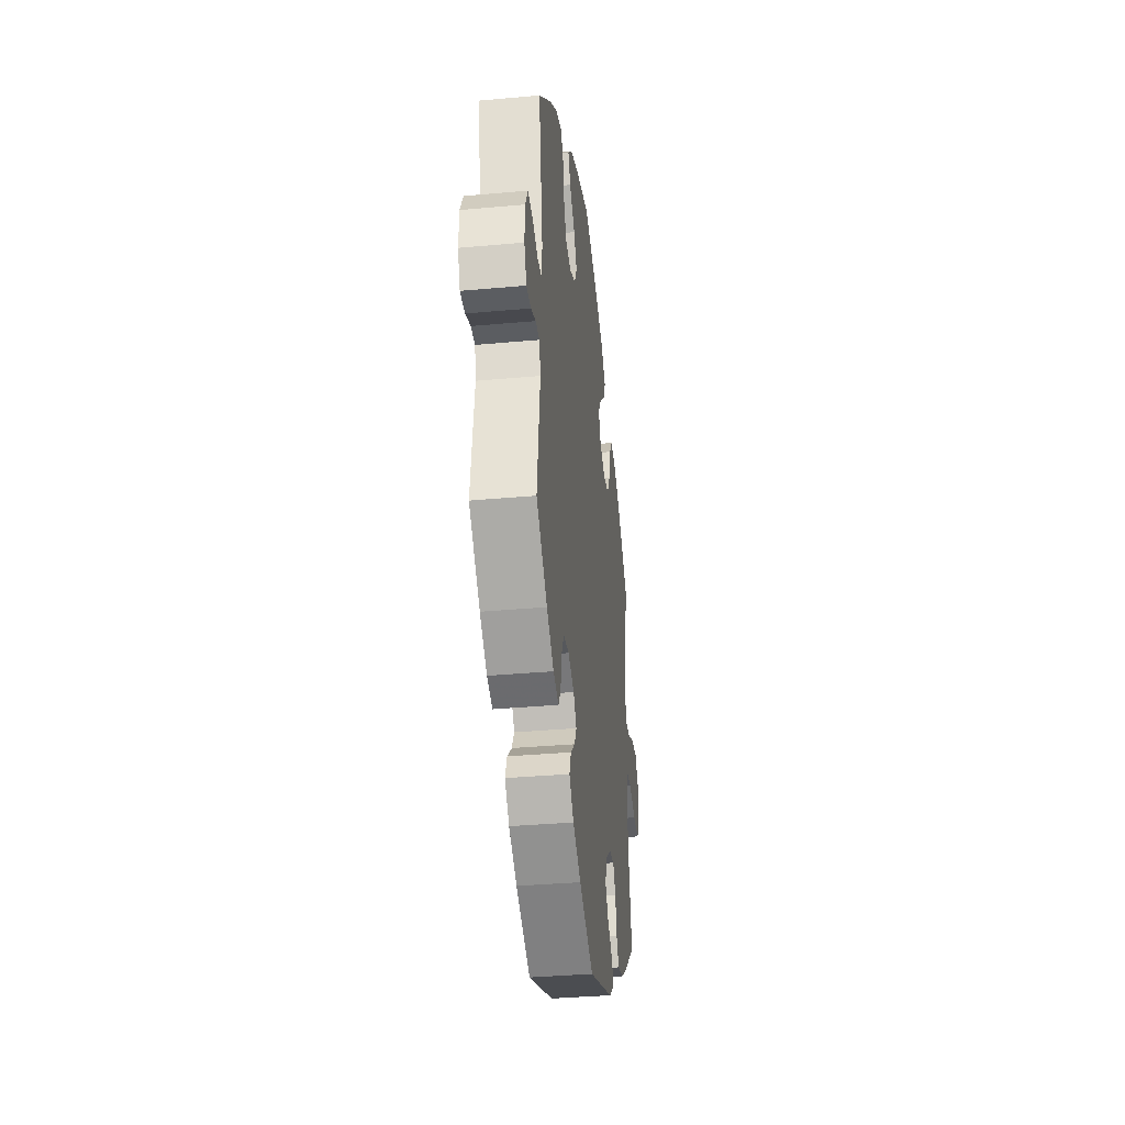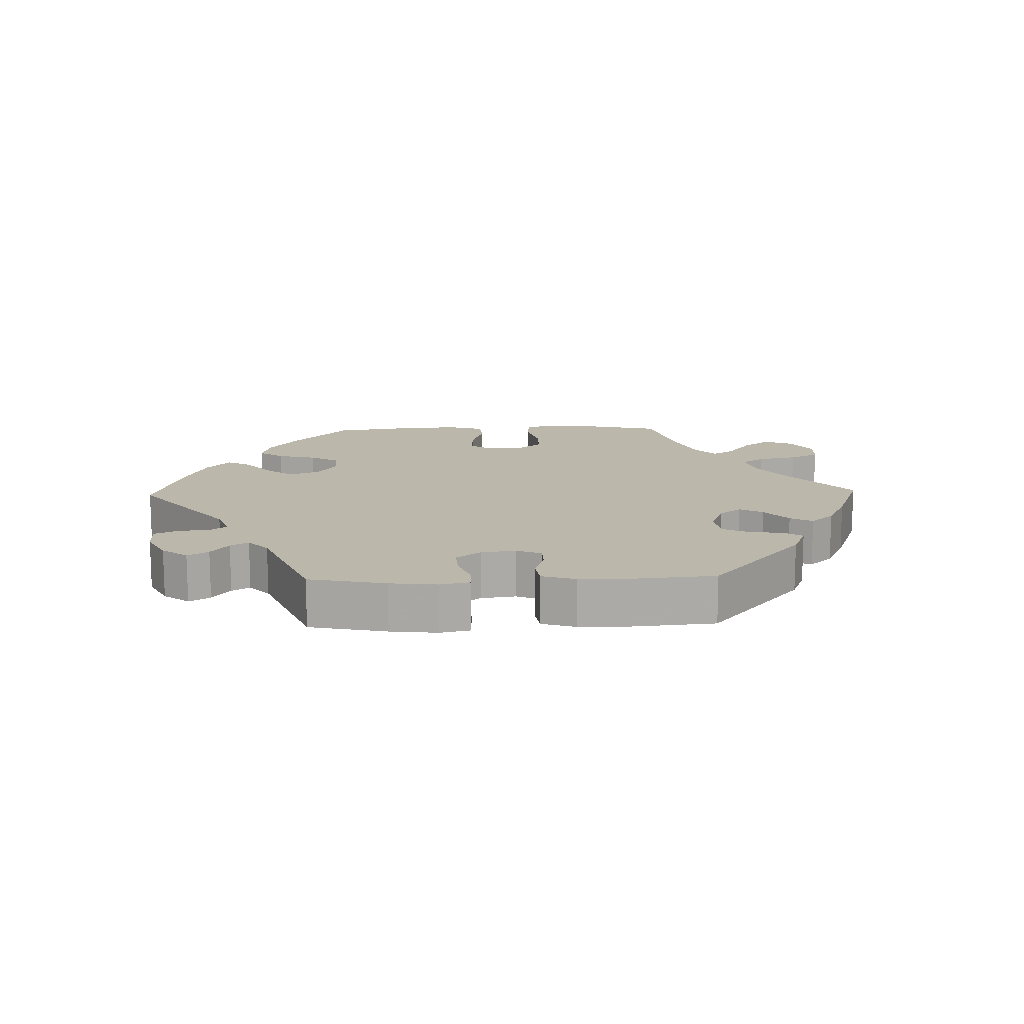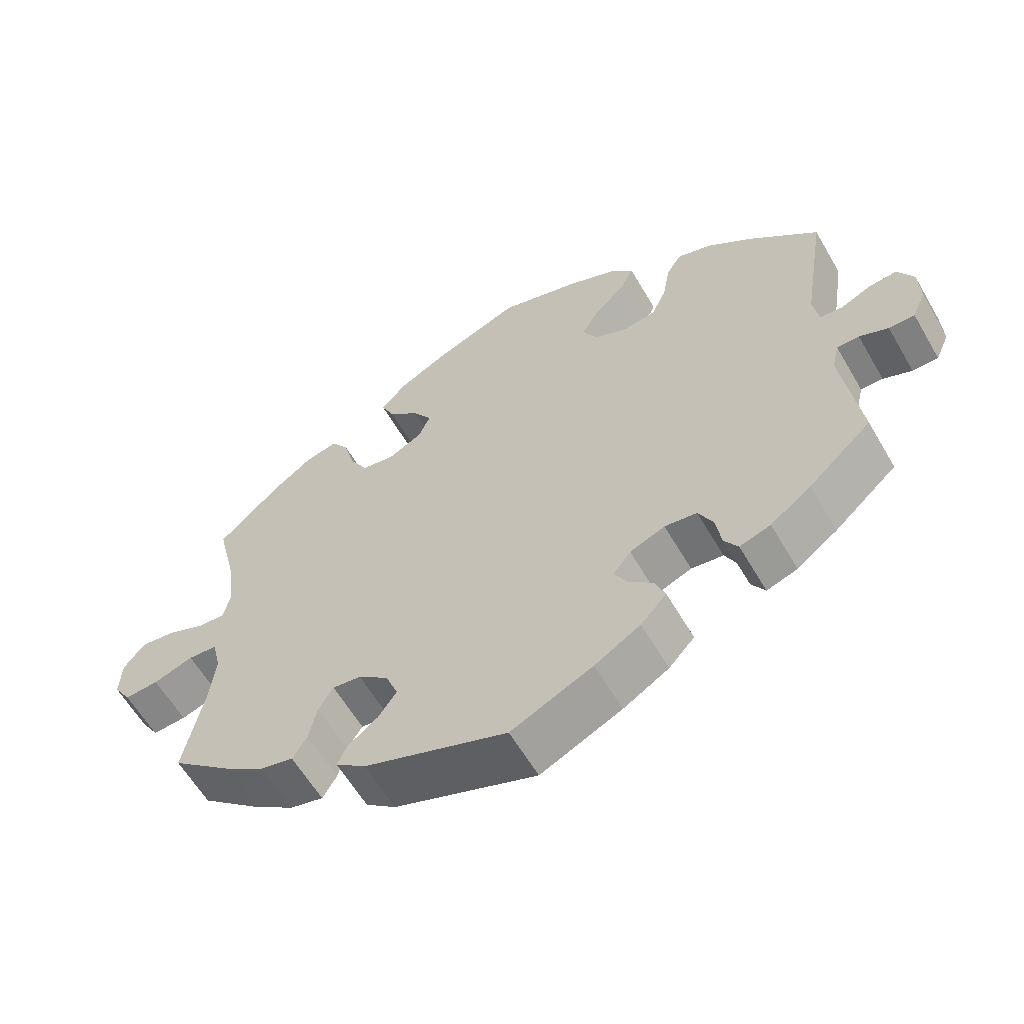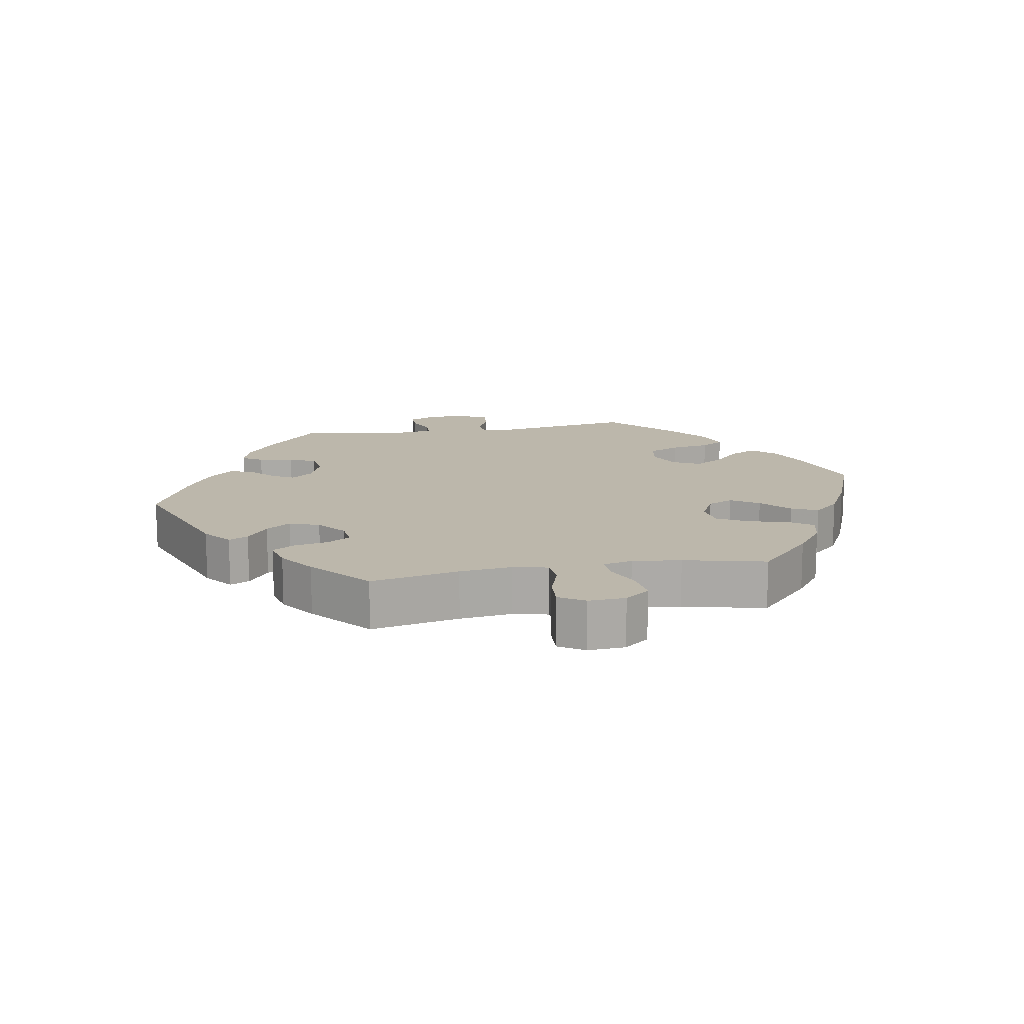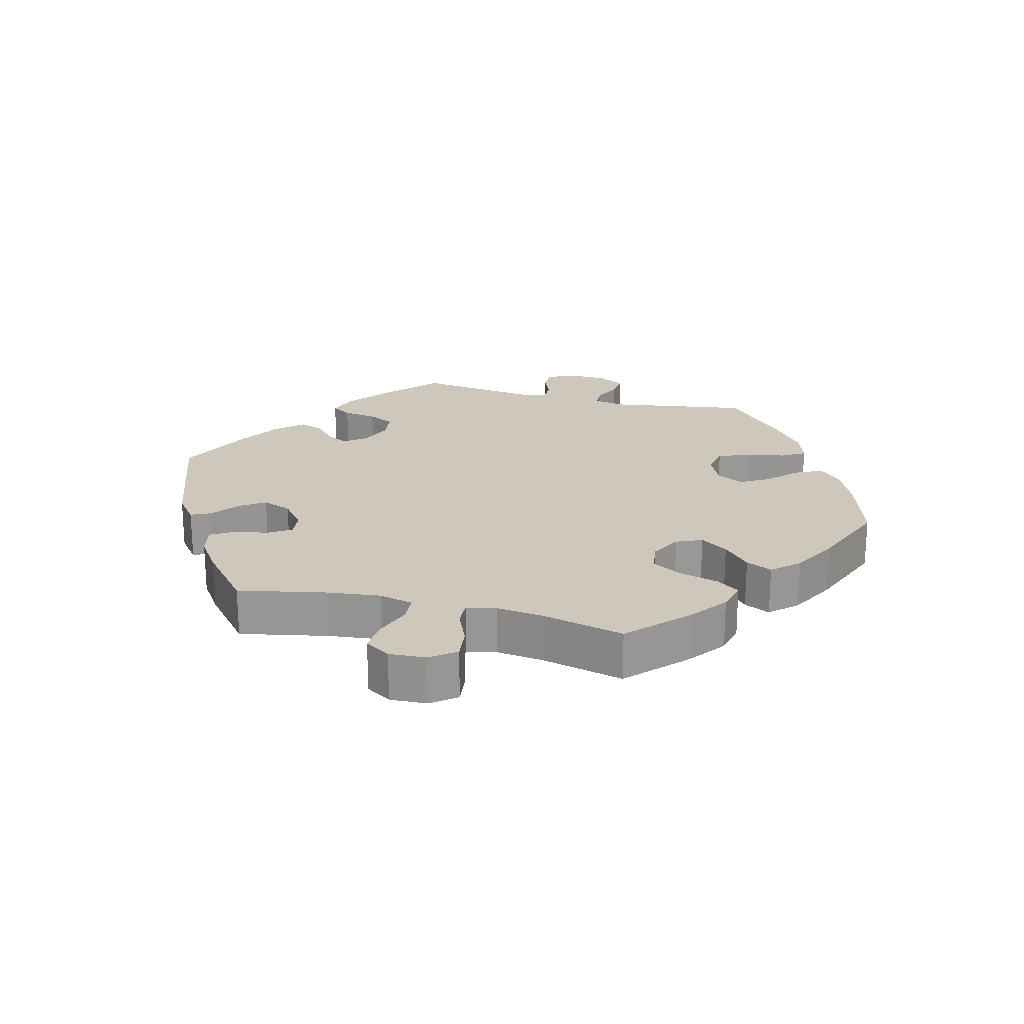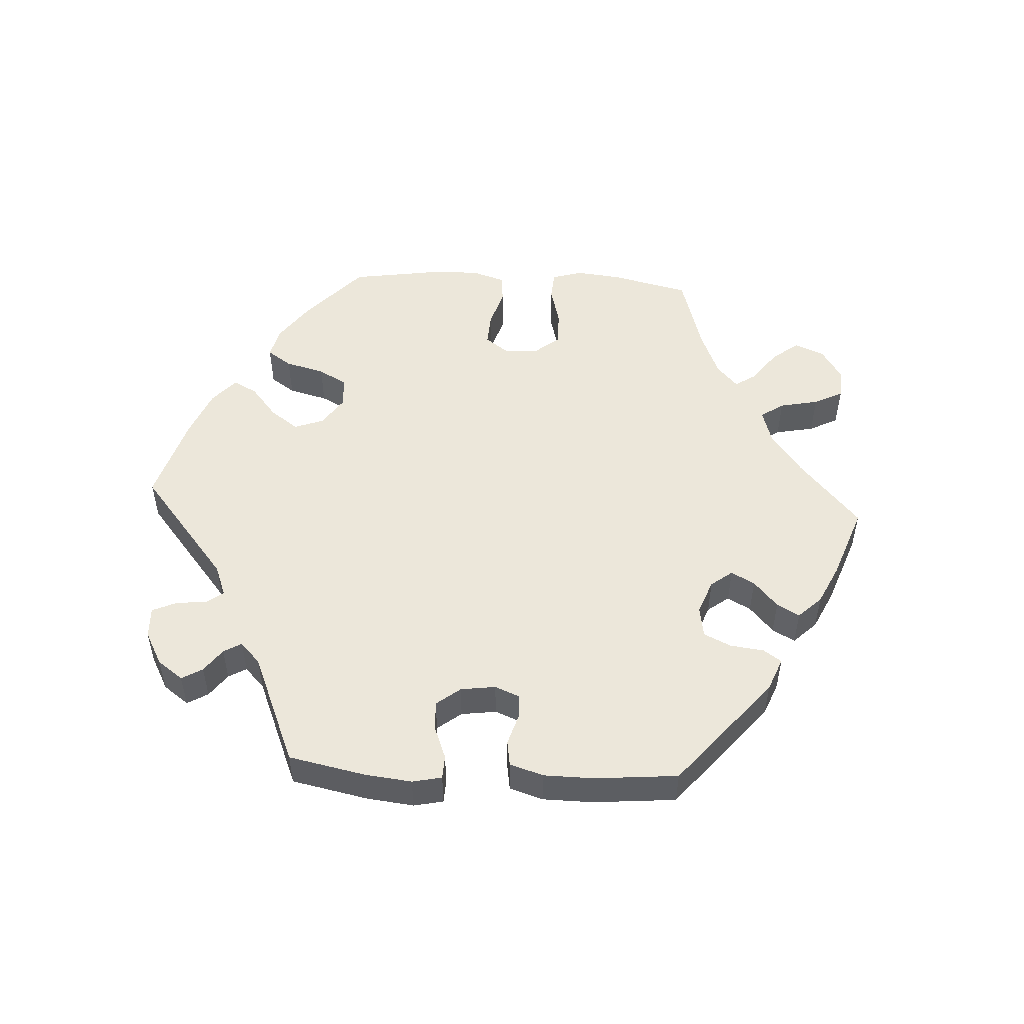
<metadata>
{"format":"obj","ext":"obj","renderer":"f3d","projection":"perspective","resolution":1024,"background":"white","views":[{"elev":-35.8,"azim":96.8,"up":"+Z"},{"elev":14.3,"azim":148.3,"up":"+Y"},{"elev":-60.2,"azim":30.1,"up":"+Z"},{"elev":14.3,"azim":-100.2,"up":"+Y"},{"elev":21.9,"azim":-75.3,"up":"+Y"},{"elev":51.8,"azim":153.2,"up":"+Y"}]}
</metadata>
<code>
v 0.114 0.07 0.543
v 0.18 0.07 0.514
v 0.213 0.07 0.48
v 0.194 0.07 0.441
v 0.151 0.07 0.399
v 0.126 0.07 0.357
v 0.147 0.07 0.317
v 0.194 0.07 0.295
v 0.24 0.07 0.303
v 0.261 0.07 0.35
v 0.271 0.07 0.408
v 0.292 0.07 0.442
v 0.341 0.07 0.426
v 0.403 0.07 0.379
v 0.501 0.07 0.289
v 0.468 0.07 0.084
v 0.476 0.07 0.035
v 0.507 0.07 0.032
v 0.55 0.07 0.051
v 0.589 0.07 0.055
v 0.611 0.07 0.014
v 0.613 0.07 -0.042
v 0.594 0.07 -0.085
v 0.558 0.07 -0.085
v 0.518 0.07 -0.068
v 0.487 0.07 -0.068
v 0.477 0.07 -0.11
v 0.501 0.07 -0.289
v 0.413 0.07 -0.367
v 0.356 0.07 -0.409
v 0.313 0.07 -0.423
v 0.294 0.07 -0.393
v 0.286 0.07 -0.342
v 0.266 0.07 -0.302
v 0.221 0.07 -0.296
v 0.172 0.07 -0.316
v 0.147 0.07 -0.348
v 0.165 0.07 -0.38
v 0.2 0.07 -0.412
v 0.214 0.07 -0.448
v 0.178 0.07 -0.487
v 0.114 0.07 -0.525
v 0 0.07 -0.578
v -0.2 0.07 -0.505
v -0.242 0.07 -0.472
v -0.228 0.07 -0.443
v -0.187 0.07 -0.412
v -0.161 0.07 -0.375
v -0.178 0.07 -0.331
v -0.22 0.07 -0.297
v -0.26 0.07 -0.292
v -0.281 0.07 -0.326
v -0.292 0.07 -0.378
v -0.312 0.07 -0.411
v -0.358 0.07 -0.4
v -0.412 0.07 -0.363
v -0.5 0.07 -0.289
v -0.473 0.07 -0.158
v -0.464 0.07 -0.08
v -0.476 0.07 -0.029
v -0.517 0.07 -0.026
v -0.573 0.07 -0.045
v -0.621 0.07 -0.048
v -0.645 0.07 -0.01
v -0.642 0.07 0.045
v -0.613 0.07 0.082
v -0.564 0.07 0.076
v -0.511 0.07 0.053
v -0.473 0.07 0.051
v -0.463 0.07 0.095
v -0.472 0.07 0.167
v -0.501 0.07 0.288
v -0.415 0.07 0.368
v -0.359 0.07 0.409
v -0.313 0.07 0.42
v -0.289 0.07 0.385
v -0.273 0.07 0.326
v -0.248 0.07 0.282
v -0.202 0.07 0.275
v -0.155 0.07 0.299
v -0.138 0.07 0.337
v -0.165 0.07 0.378
v -0.208 0.07 0.417
v -0.226 0.07 0.456
v -0.19 0.07 0.495
v -0.121 0.07 0.531
v -0.001 0.07 0.578
v 0.114 0 0.543
v 0.18 0 0.514
v 0.213 0 0.48
v 0.194 0 0.441
v 0.151 0 0.399
v 0.126 0 0.357
v 0.147 0 0.317
v 0.194 0 0.295
v 0.24 0 0.303
v 0.261 0 0.35
v 0.271 0 0.408
v 0.292 0 0.442
v 0.341 0 0.426
v 0.403 0 0.379
v 0.501 0 0.289
v 0.468 0 0.084
v 0.476 0 0.035
v 0.507 0 0.032
v 0.55 0 0.051
v 0.589 0 0.055
v 0.611 0 0.014
v 0.613 0 -0.042
v 0.594 0 -0.085
v 0.558 0 -0.085
v 0.518 0 -0.068
v 0.487 0 -0.068
v 0.477 0 -0.11
v 0.501 0 -0.289
v 0.413 0 -0.367
v 0.356 0 -0.409
v 0.313 0 -0.423
v 0.294 0 -0.393
v 0.286 0 -0.342
v 0.266 0 -0.302
v 0.221 0 -0.296
v 0.172 0 -0.316
v 0.147 0 -0.348
v 0.165 0 -0.38
v 0.2 0 -0.412
v 0.214 0 -0.448
v 0.178 0 -0.487
v 0.114 0 -0.525
v 0 0 -0.578
v -0.2 0 -0.505
v -0.242 0 -0.472
v -0.228 0 -0.443
v -0.187 0 -0.412
v -0.161 0 -0.375
v -0.178 0 -0.331
v -0.22 0 -0.297
v -0.26 0 -0.292
v -0.281 0 -0.326
v -0.292 0 -0.378
v -0.312 0 -0.411
v -0.358 0 -0.4
v -0.412 0 -0.363
v -0.5 0 -0.289
v -0.473 0 -0.158
v -0.464 0 -0.08
v -0.476 0 -0.029
v -0.517 0 -0.026
v -0.573 0 -0.045
v -0.621 0 -0.048
v -0.645 0 -0.01
v -0.642 0 0.045
v -0.613 0 0.082
v -0.564 0 0.076
v -0.511 0 0.053
v -0.473 0 0.051
v -0.463 0 0.095
v -0.472 0 0.167
v -0.501 0 0.288
v -0.415 0 0.368
v -0.359 0 0.409
v -0.313 0 0.42
v -0.289 0 0.385
v -0.273 0 0.326
v -0.248 0 0.282
v -0.202 0 0.275
v -0.155 0 0.299
v -0.138 0 0.337
v -0.165 0 0.378
v -0.208 0 0.417
v -0.226 0 0.456
v -0.19 0 0.495
v -0.121 0 0.531
v -0.001 0 0.578
f 82 83 84 85
f 81 82 85 86
f 74 75 76 77
f 74 77 78
f 71 72 73 74
f 70 71 74 78
f 69 70 78 79
f 65 66 67 68
f 65 68 69
f 64 65 69
f 61 62 63 64
f 60 61 64 69
f 59 60 69 79
f 55 56 57 58
f 52 53 54 55
f 51 52 55 58
f 50 51 58 59
f 44 45 46 47
f 44 47 48
f 43 44 48
f 42 43 48 49
f 38 39 40 41
f 37 38 41 42
f 30 31 32 33
f 30 33 34
f 27 28 29 30
f 26 27 30 34
f 22 23 24 25
f 22 25 26
f 21 22 26
f 18 19 20 21
f 17 18 21 26
f 16 17 26 34
f 10 11 12 13
f 9 10 13 14
f 2 3 4 5
f 2 5 6
f 1 2 6
f 81 86 87 1
f 50 59 79 80
f 37 42 49 50
f 36 37 50 80
f 35 36 80 81
f 9 14 15 16
f 8 9 16 34
f 7 8 34 35
f 81 1 6
f 6 7 35 81
f 172 171 170 169
f 173 172 169 168
f 164 163 162 161
f 165 164 161
f 161 160 159 158
f 165 161 158 157
f 166 165 157 156
f 155 154 153 152
f 156 155 152
f 156 152 151
f 151 150 149 148
f 156 151 148 147
f 166 156 147 146
f 145 144 143 142
f 142 141 140 139
f 145 142 139 138
f 146 145 138 137
f 134 133 132 131
f 135 134 131
f 135 131 130
f 136 135 130 129
f 128 127 126 125
f 129 128 125 124
f 120 119 118 117
f 121 120 117
f 117 116 115 114
f 121 117 114 113
f 112 111 110 109
f 113 112 109
f 113 109 108
f 108 107 106 105
f 113 108 105 104
f 121 113 104 103
f 100 99 98 97
f 101 100 97 96
f 92 91 90 89
f 93 92 89
f 93 89 88
f 88 174 173 168
f 167 166 146 137
f 137 136 129 124
f 167 137 124 123
f 168 167 123 122
f 103 102 101 96
f 121 103 96 95
f 122 121 95 94
f 93 88 168
f 168 122 94 93
f 1 88 89 2
f 2 89 90 3
f 3 90 91 4
f 4 91 92 5
f 5 92 93 6
f 6 93 94 7
f 7 94 95 8
f 8 95 96 9
f 9 96 97 10
f 10 97 98 11
f 11 98 99 12
f 12 99 100 13
f 13 100 101 14
f 14 101 102 15
f 15 102 103 16
f 16 103 104 17
f 17 104 105 18
f 18 105 106 19
f 19 106 107 20
f 20 107 108 21
f 21 108 109 22
f 22 109 110 23
f 23 110 111 24
f 24 111 112 25
f 25 112 113 26
f 26 113 114 27
f 27 114 115 28
f 28 115 116 29
f 29 116 117 30
f 30 117 118 31
f 31 118 119 32
f 32 119 120 33
f 33 120 121 34
f 34 121 122 35
f 35 122 123 36
f 36 123 124 37
f 37 124 125 38
f 38 125 126 39
f 39 126 127 40
f 40 127 128 41
f 41 128 129 42
f 42 129 130 43
f 43 130 131 44
f 44 131 132 45
f 45 132 133 46
f 46 133 134 47
f 47 134 135 48
f 48 135 136 49
f 49 136 137 50
f 50 137 138 51
f 51 138 139 52
f 52 139 140 53
f 53 140 141 54
f 54 141 142 55
f 55 142 143 56
f 56 143 144 57
f 57 144 145 58
f 58 145 146 59
f 59 146 147 60
f 60 147 148 61
f 61 148 149 62
f 62 149 150 63
f 63 150 151 64
f 64 151 152 65
f 65 152 153 66
f 66 153 154 67
f 67 154 155 68
f 68 155 156 69
f 69 156 157 70
f 70 157 158 71
f 71 158 159 72
f 72 159 160 73
f 73 160 161 74
f 74 161 162 75
f 75 162 163 76
f 76 163 164 77
f 77 164 165 78
f 78 165 166 79
f 79 166 167 80
f 80 167 168 81
f 81 168 169 82
f 82 169 170 83
f 83 170 171 84
f 84 171 172 85
f 85 172 173 86
f 86 173 174 87
f 87 174 88 1

</code>
